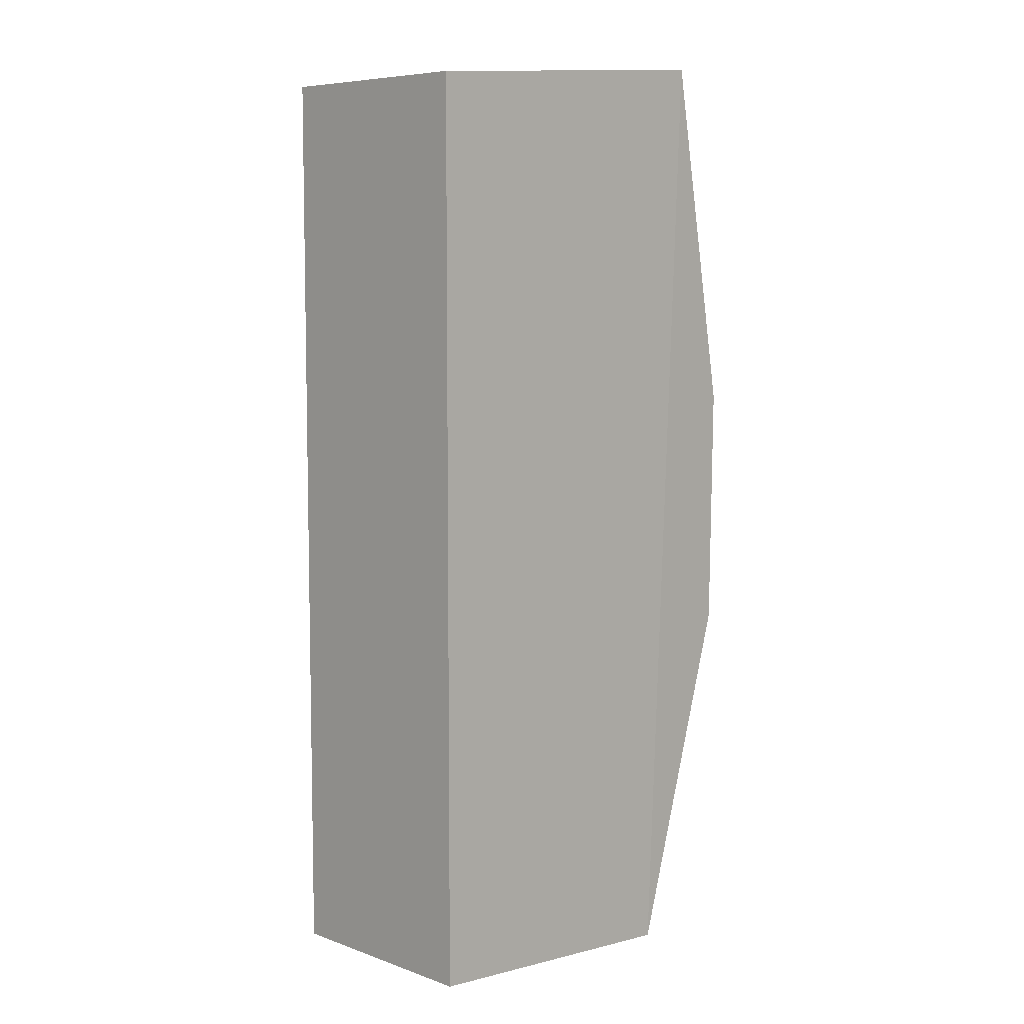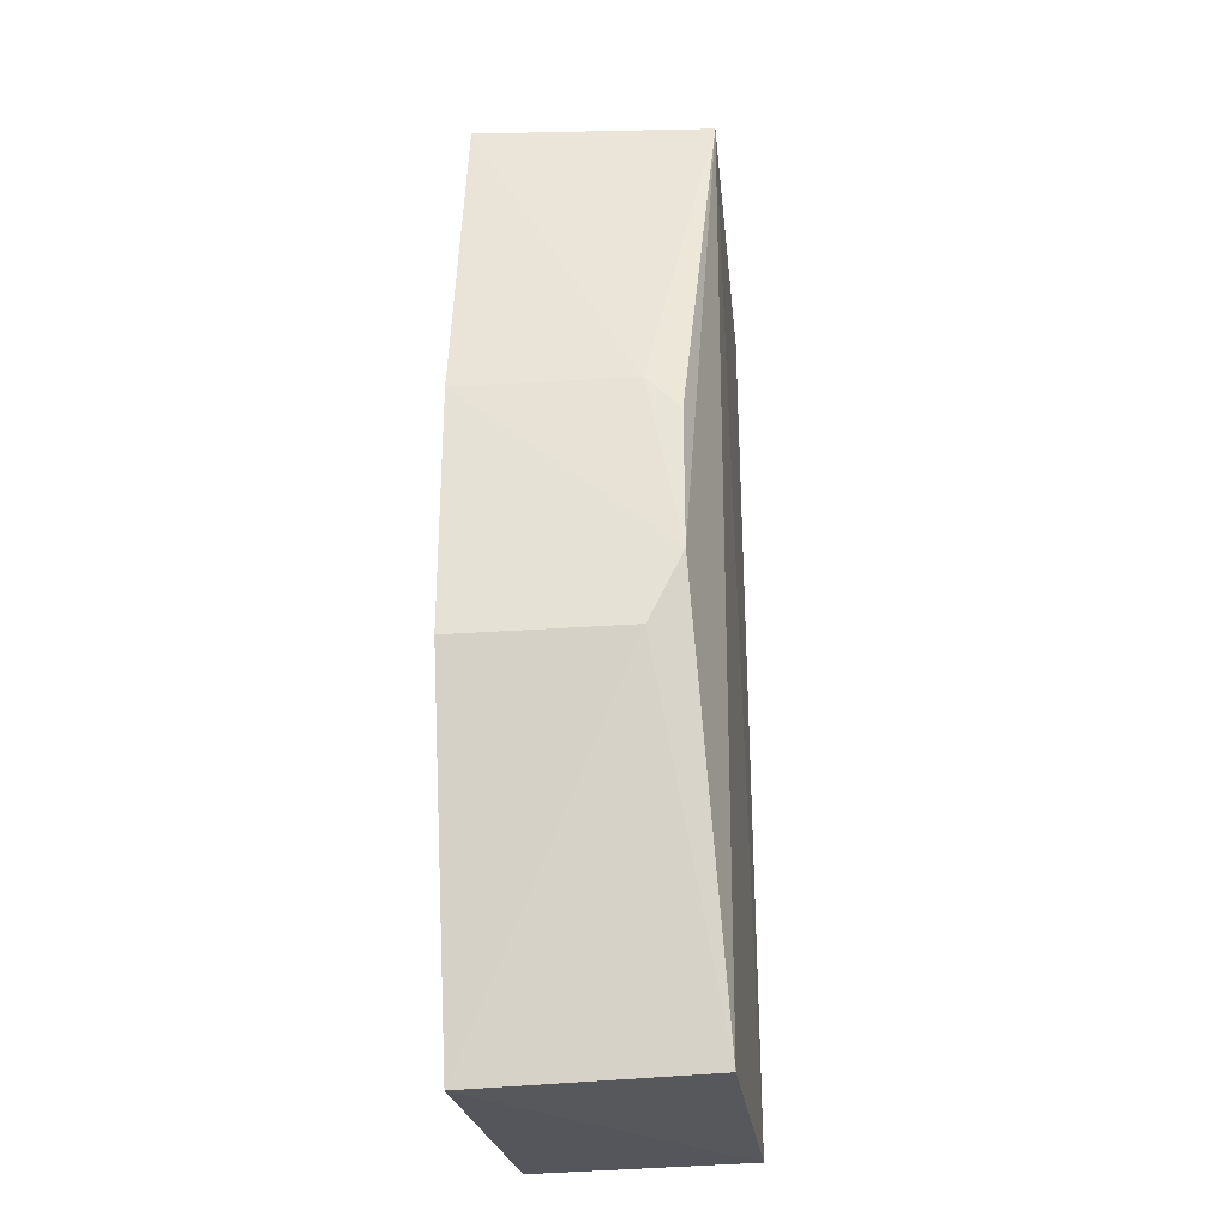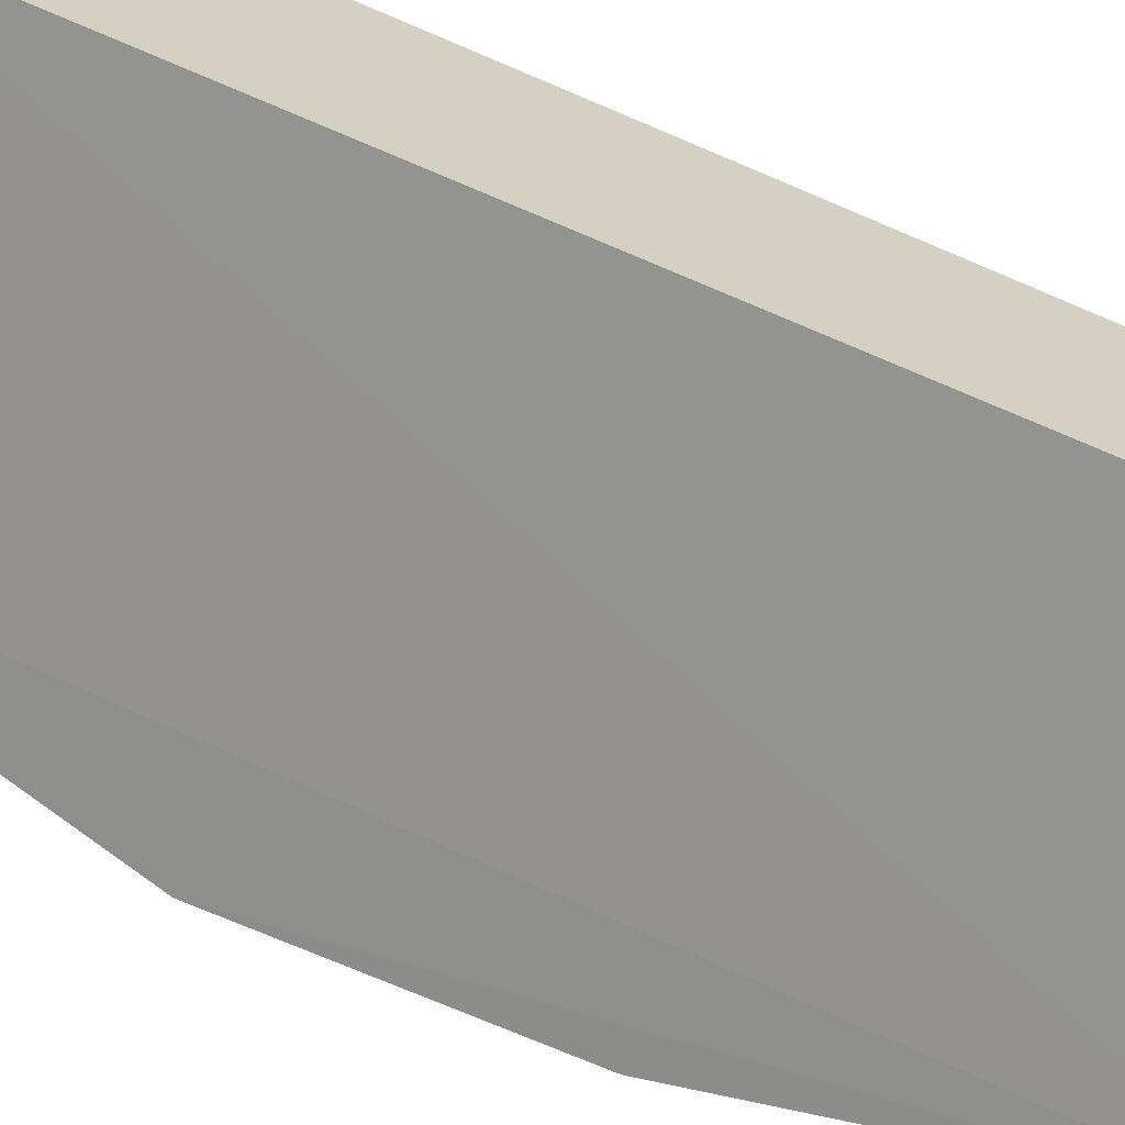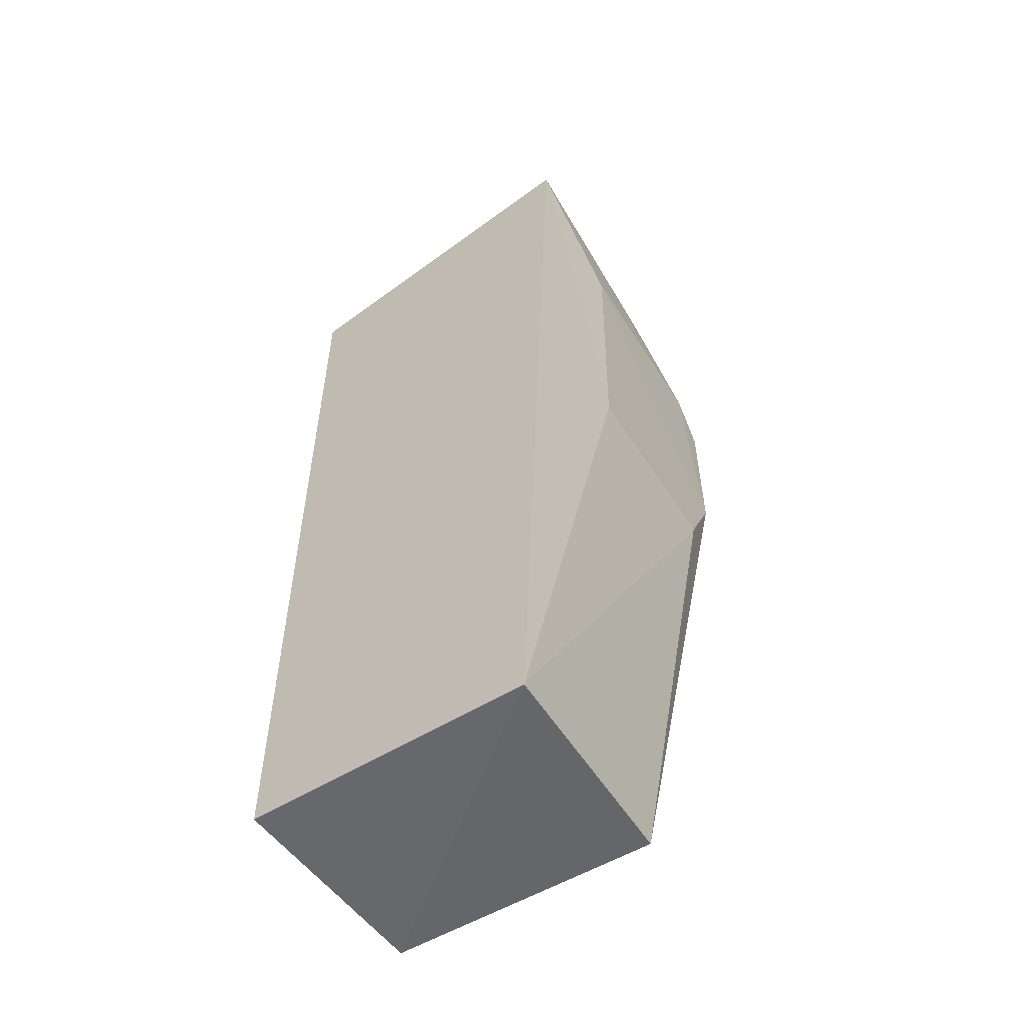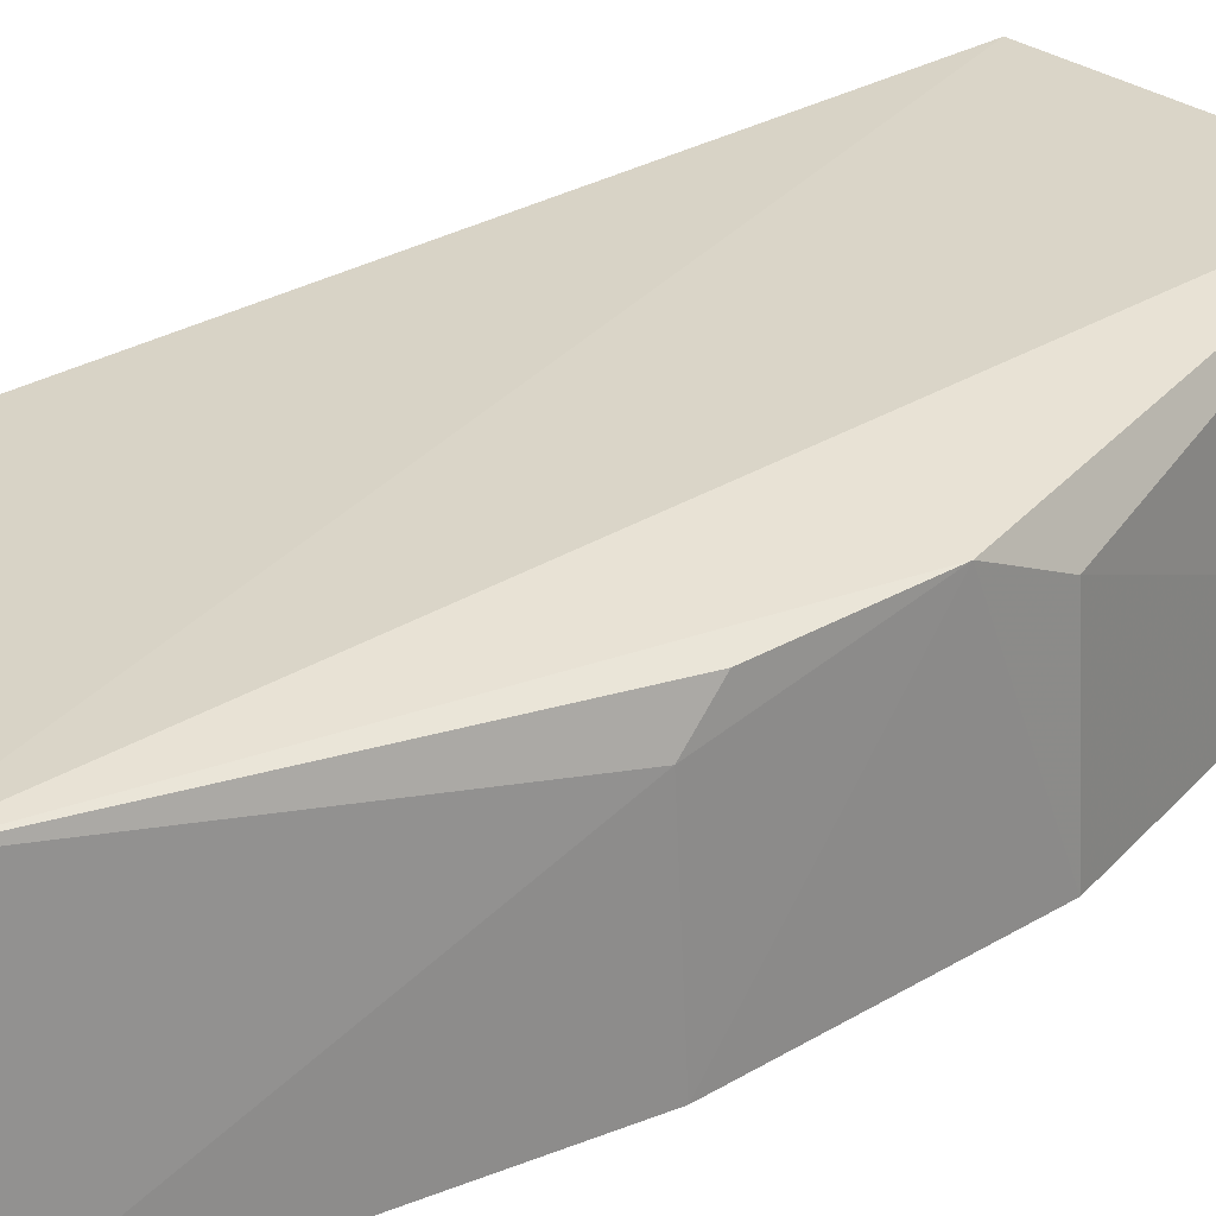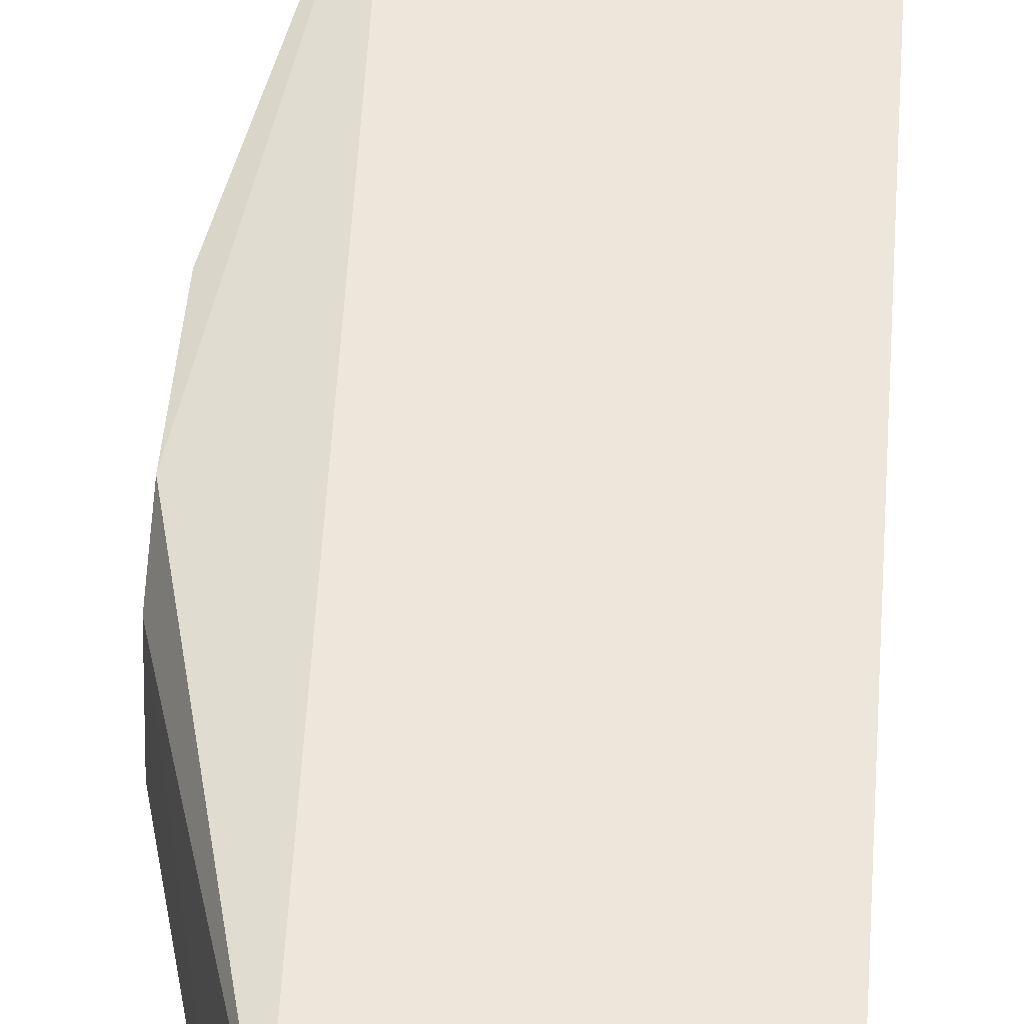
<metadata>
{"format":"obj","ext":"obj","renderer":"f3d","projection":"perspective","resolution":1024,"background":"white","views":[{"elev":7.2,"azim":-44.9,"up":"+Z"},{"elev":-30.6,"azim":99.4,"up":"+Z"},{"elev":-66.2,"azim":-113.7,"up":"+Y"},{"elev":-55.4,"azim":35.9,"up":"+Z"},{"elev":31.1,"azim":50.4,"up":"+Y"},{"elev":55.3,"azim":-175.0,"up":"+Y"}]}
</metadata>
<code>
v 0.364 -0.008957 0.155
v 0.39 -0.007733 -0.09738
v 0.3536 0.09045 0.1523
v 0.2201 0.08288 0.1439
v 0.2201 -0.008028 -0.2348
v 0.3861 0.06498 0.006313
v 0.3467 -0.008533 -0.2444
v 0.2201 -0.008028 0.1439
v 0.3914 -0.007769 0.006749
v 0.2201 0.08288 -0.2348
v 0.3379 0.08612 -0.2405
v 0.3846 0.07899 -0.06774
v 0.3847 0.06473 -0.09688
v 0.3845 0.07896 -0.008135
f 1 3 4
f 6 3 1
f 7 2 1
f 7 1 5
f 8 5 1
f 8 1 4
f 8 4 5
f 9 6 1
f 9 1 2
f 10 5 4
f 10 4 3
f 10 7 5
f 11 7 10
f 11 10 3
f 12 9 2
f 12 6 9
f 12 11 3
f 13 2 7
f 13 7 11
f 13 12 2
f 13 11 12
f 14 12 3
f 14 3 6
f 14 6 12

</code>
